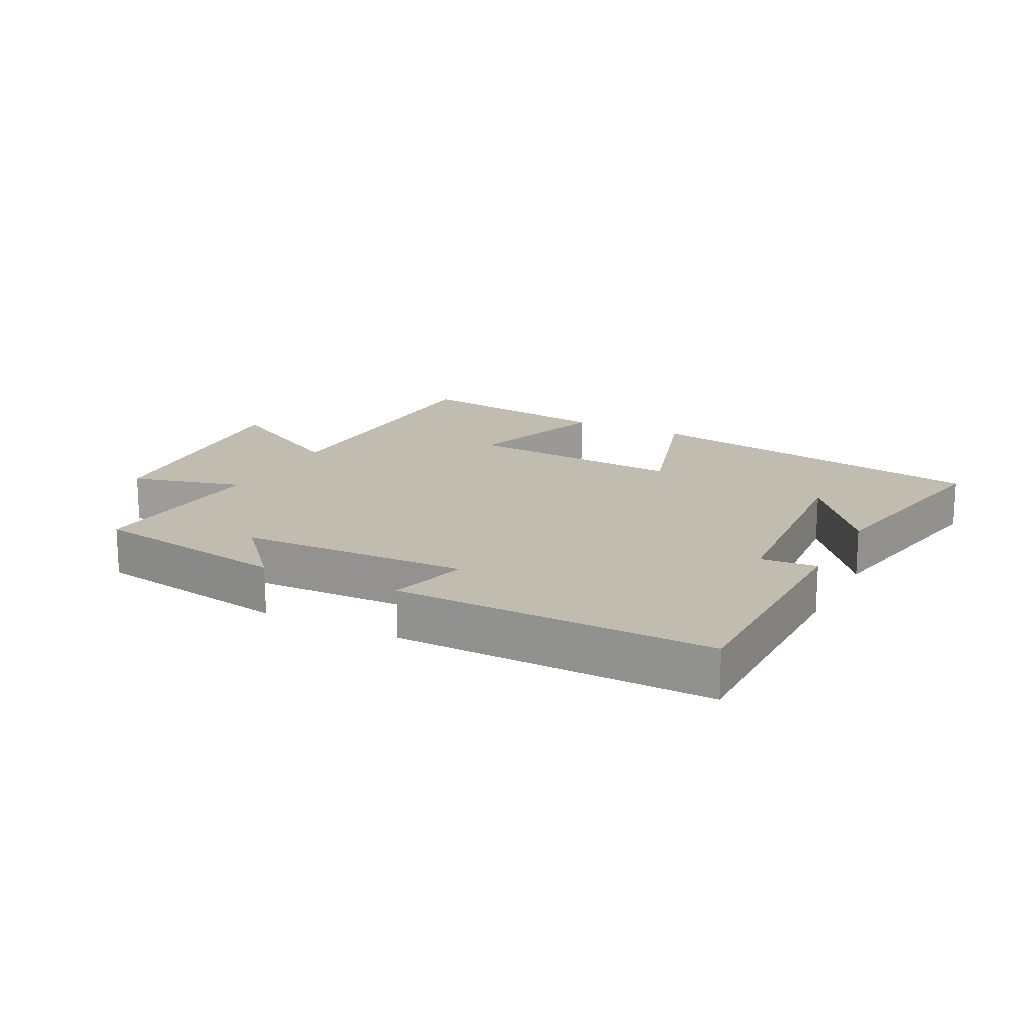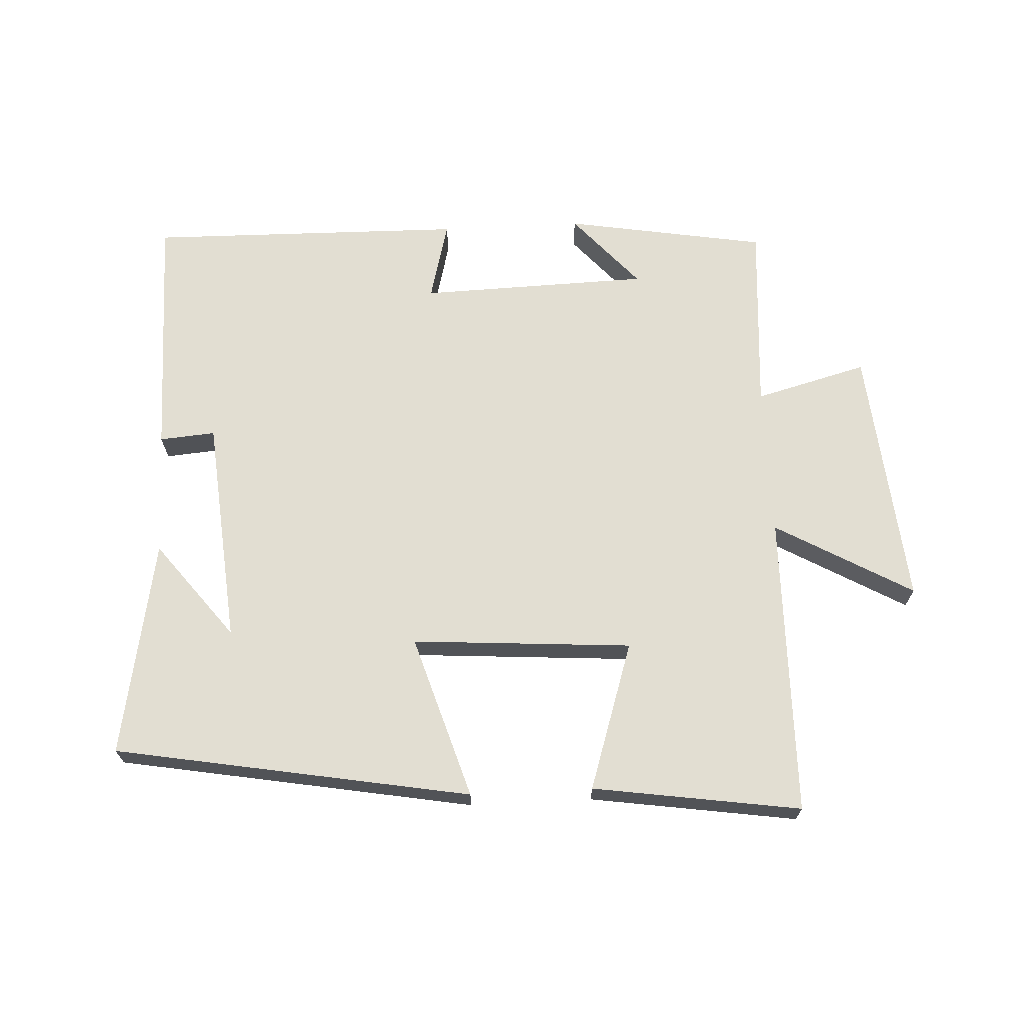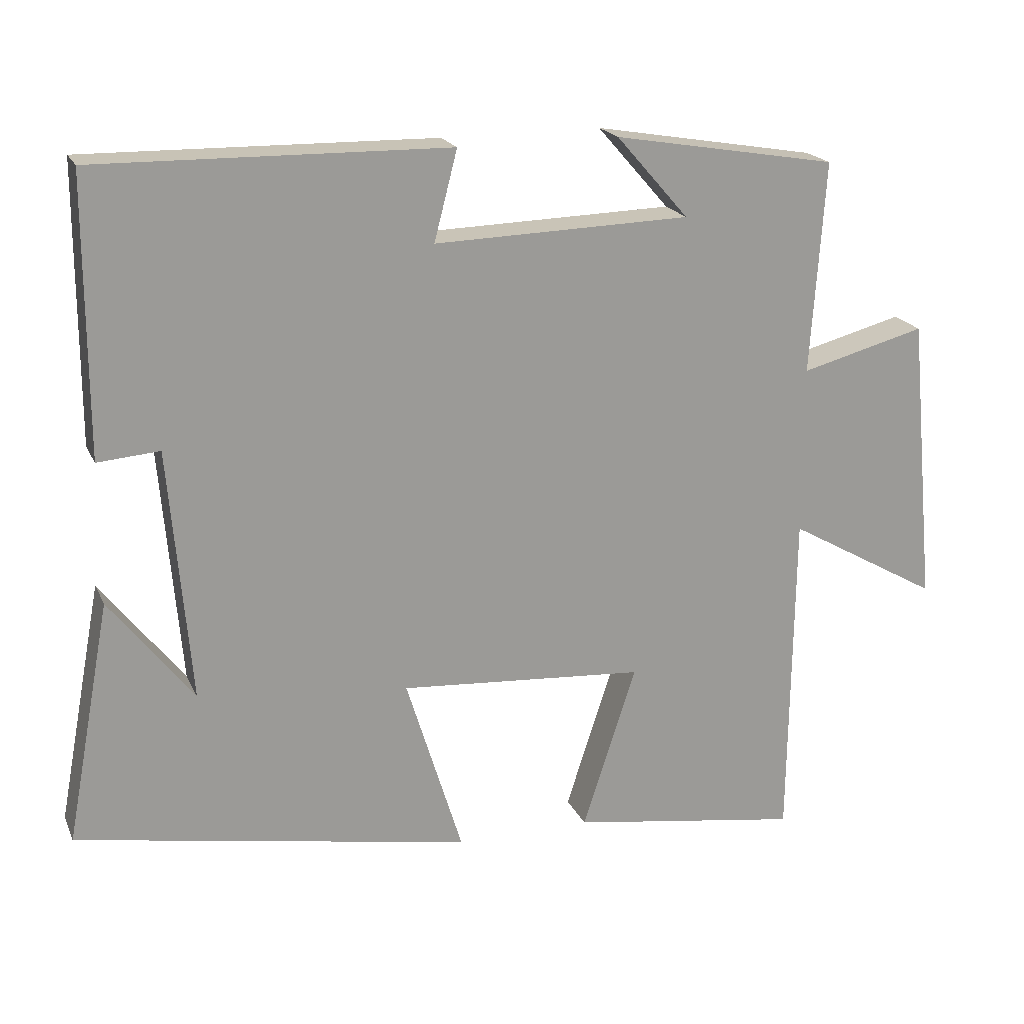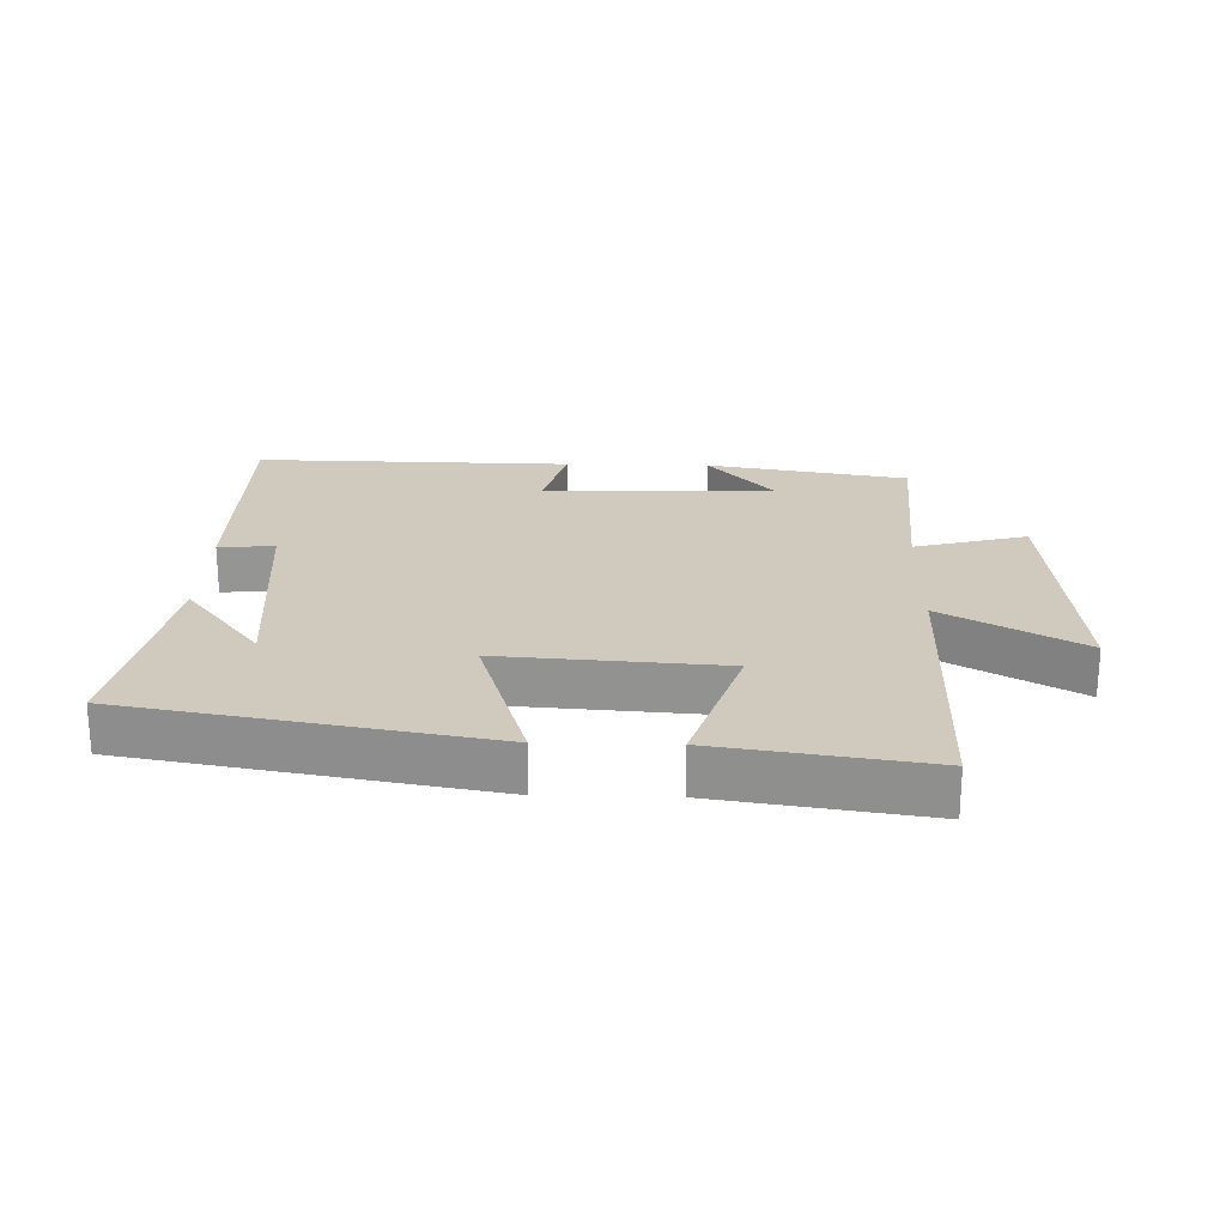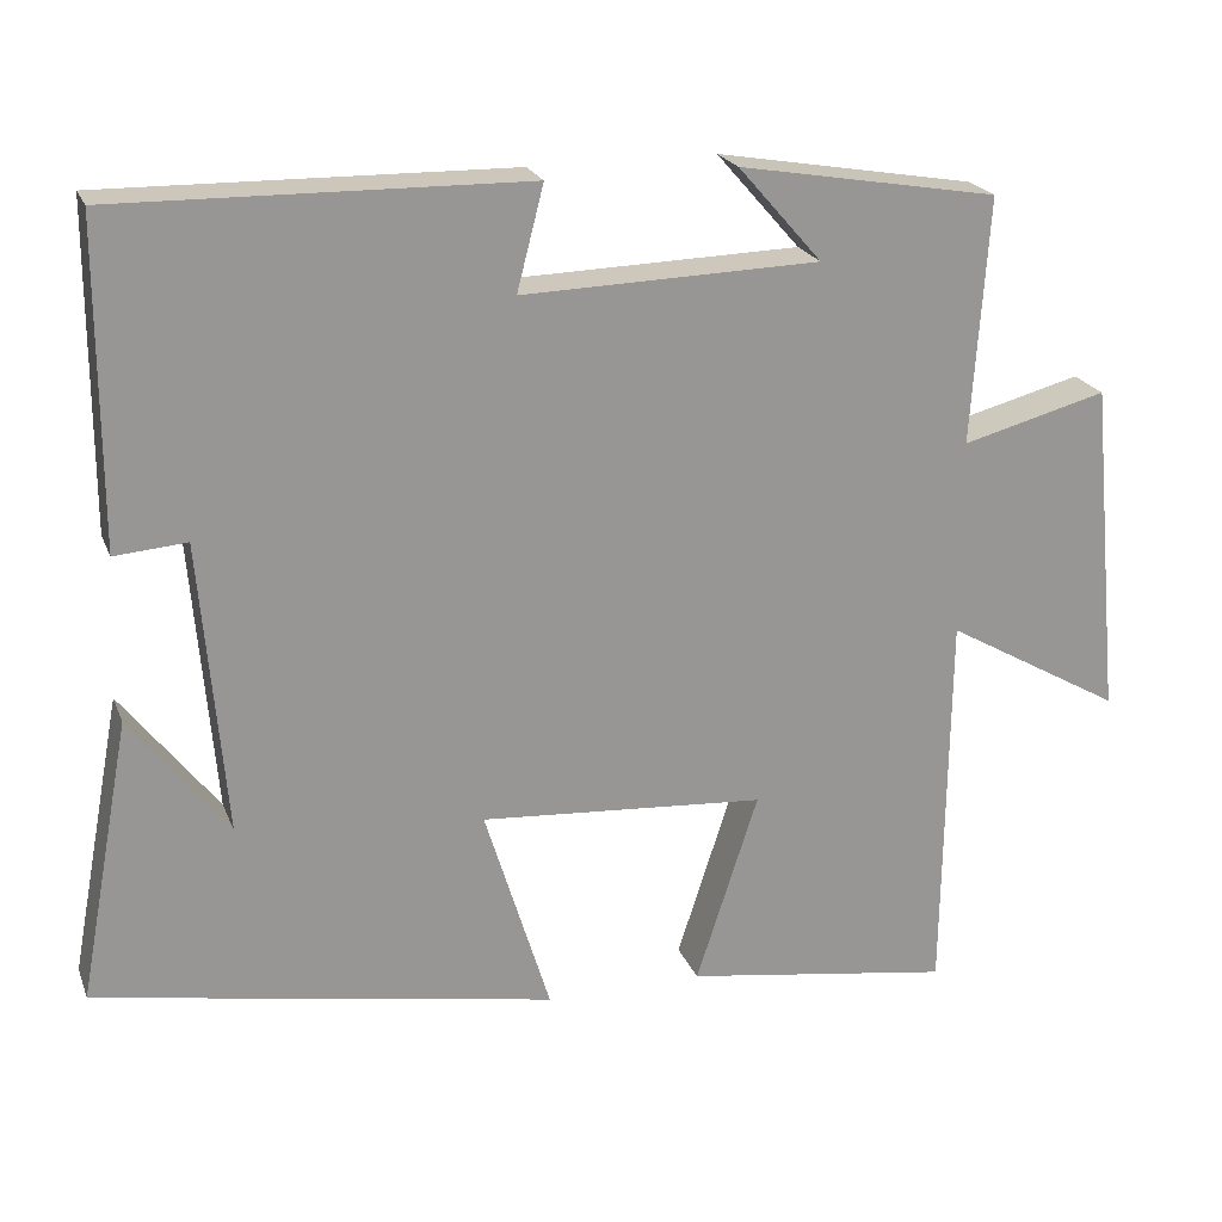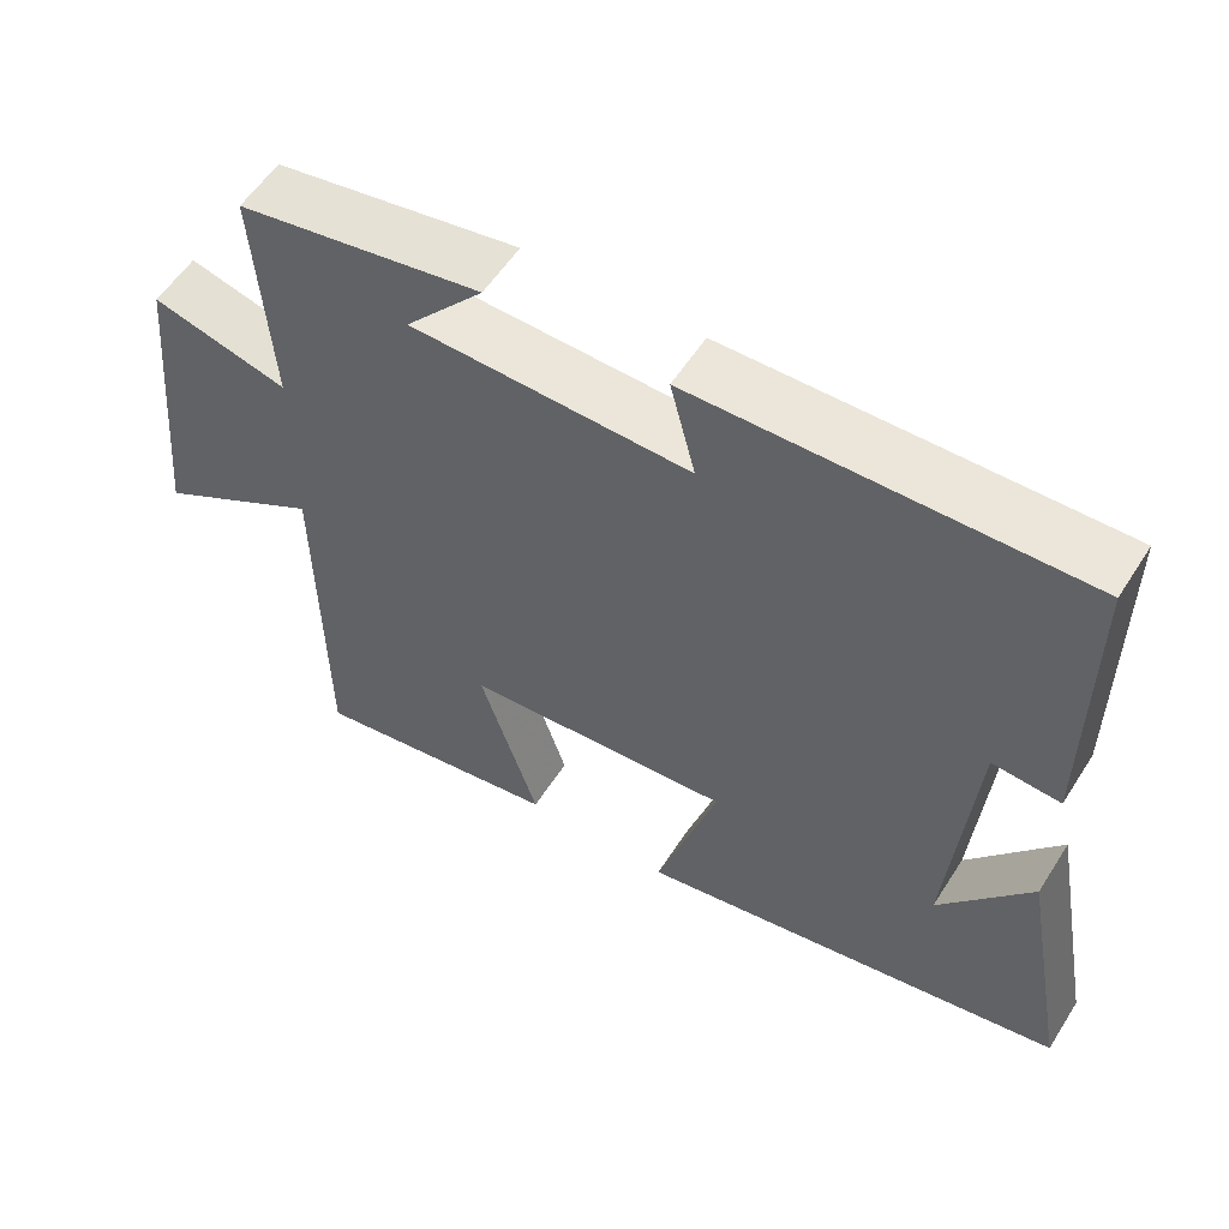
<metadata>
{"format":"obj","ext":"obj","renderer":"f3d","projection":"perspective","resolution":1024,"background":"white","views":[{"elev":16.6,"azim":27.3,"up":"+Y"},{"elev":68.0,"azim":177.1,"up":"+Y"},{"elev":19.7,"azim":161.1,"up":"+Z"},{"elev":22.9,"azim":-178.5,"up":"+Y"},{"elev":21.6,"azim":162.3,"up":"+Z"},{"elev":56.2,"azim":32.1,"up":"+Z"}]}
</metadata>
<code>
v -0.52 0.07 0.447
v -0.21 0.07 0.5
v -0.31 0.07 0.386
v 0.044 0.07 0.376
v 0.012 0.07 0.5
v 0.5 0.07 0.508
v 0.5 0.07 0.125
v 0.414 0.07 0.132
v 0.384 0.07 -0.218
v 0.5 0.07 -0.069
v 0.562 0.07 -0.403
v 0.014 0.07 -0.5
v 0.092 0.07 -0.248
v -0.248 0.07 -0.272
v -0.174 0.07 -0.5
v -0.494 0.07 -0.548
v -0.5 0.07 -0.083
v -0.711 0.07 -0.203
v -0.673 0.07 0.199
v -0.5 0.07 0.153
v -0.52 0 0.447
v -0.21 0 0.5
v -0.31 0 0.386
v 0.044 0 0.376
v 0.012 0 0.5
v 0.5 0 0.508
v 0.5 0 0.125
v 0.414 0 0.132
v 0.384 0 -0.218
v 0.5 0 -0.069
v 0.562 0 -0.403
v 0.014 0 -0.5
v 0.092 0 -0.248
v -0.248 0 -0.272
v -0.174 0 -0.5
v -0.494 0 -0.548
v -0.5 0 -0.083
v -0.711 0 -0.203
v -0.673 0 0.199
v -0.5 0 0.153
f 17 18 19 20
f 15 16 17 20
f 14 15 20 1
f 13 14 1
f 11 12 13
f 9 10 11
f 9 11 13 1
f 5 6 7 8
f 4 5 8 9
f 3 4 9
f 1 2 3
f 1 3 9
f 40 39 38 37
f 40 37 36 35
f 21 40 35 34
f 21 34 33
f 33 32 31
f 31 30 29
f 21 33 31 29
f 28 27 26 25
f 29 28 25 24
f 29 24 23
f 23 22 21
f 29 23 21
f 1 21 22 2
f 2 22 23 3
f 3 23 24 4
f 4 24 25 5
f 5 25 26 6
f 6 26 27 7
f 7 27 28 8
f 8 28 29 9
f 9 29 30 10
f 10 30 31 11
f 11 31 32 12
f 12 32 33 13
f 13 33 34 14
f 14 34 35 15
f 15 35 36 16
f 16 36 37 17
f 17 37 38 18
f 18 38 39 19
f 19 39 40 20
f 20 40 21 1

</code>
